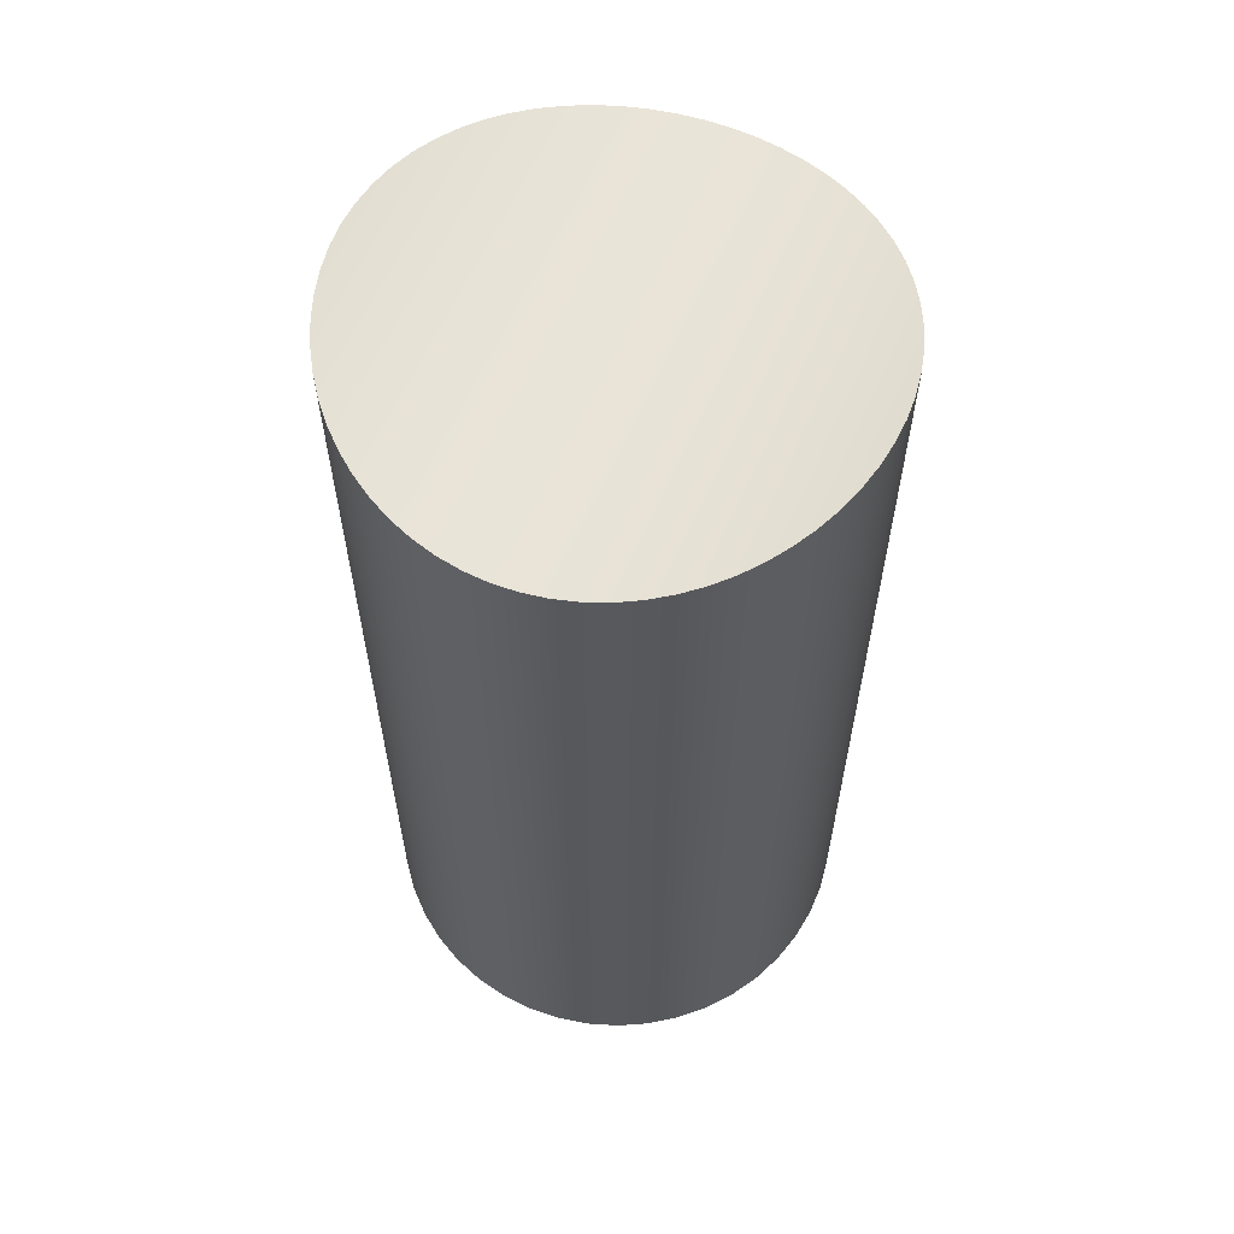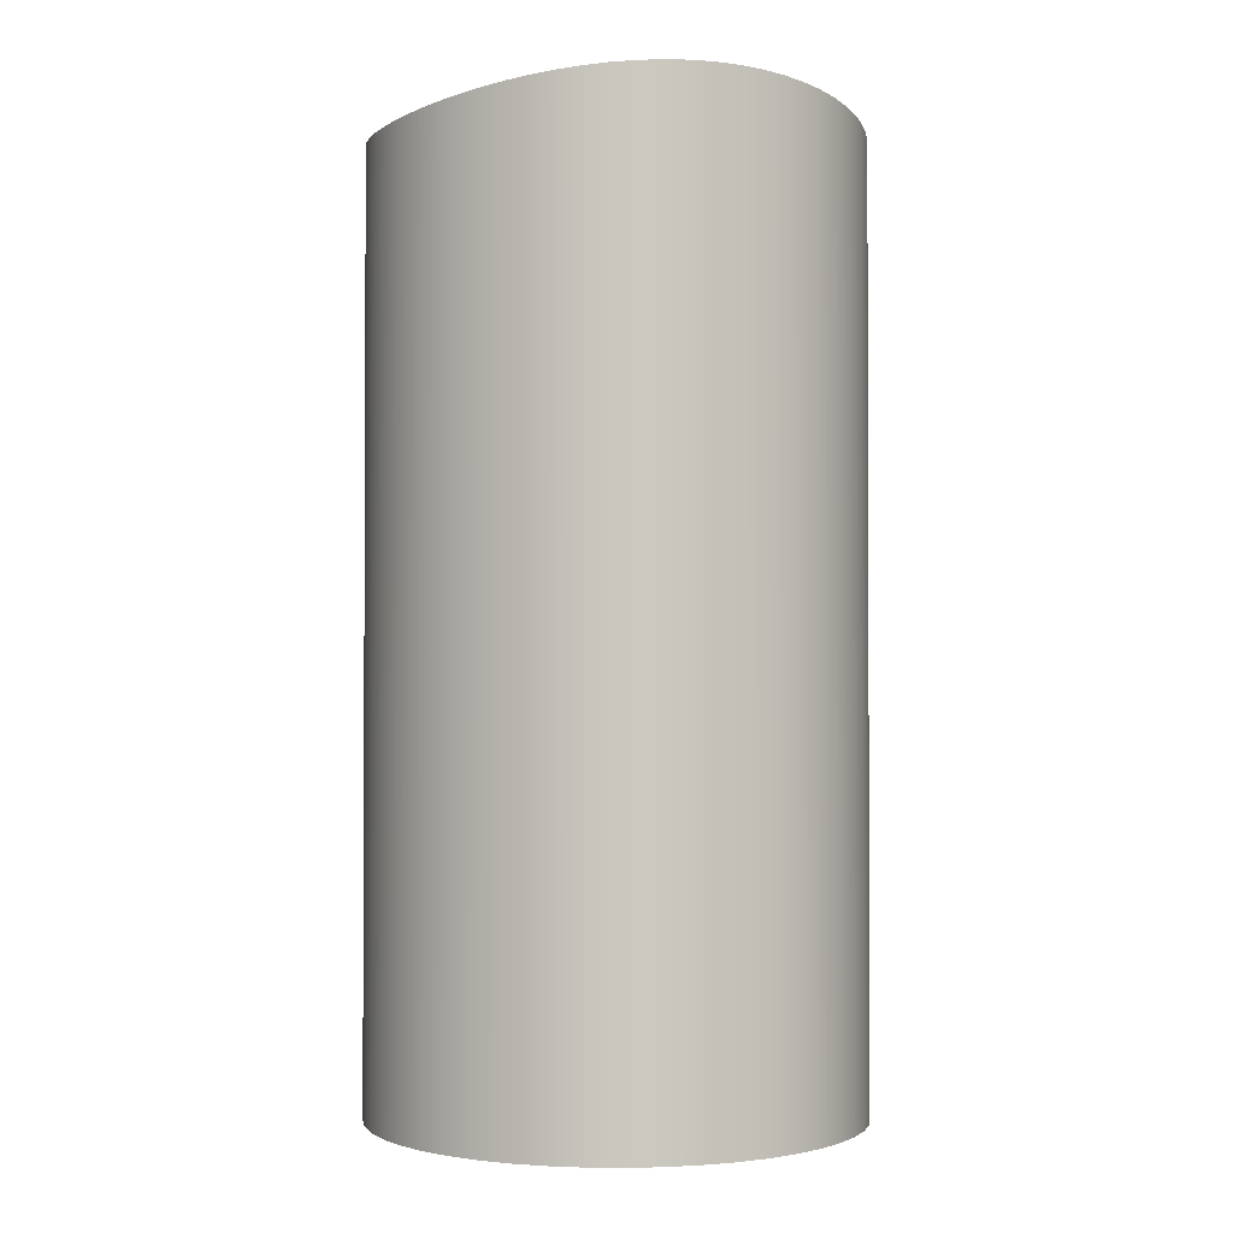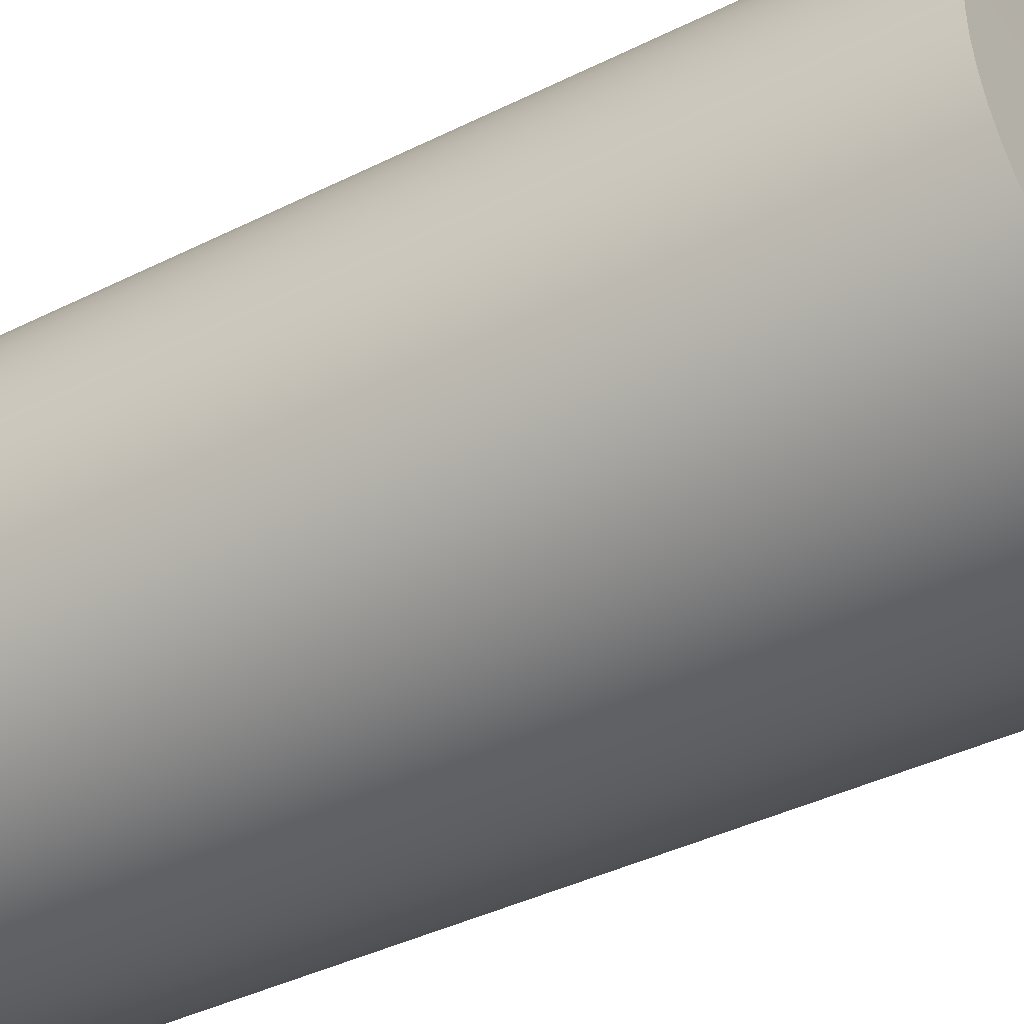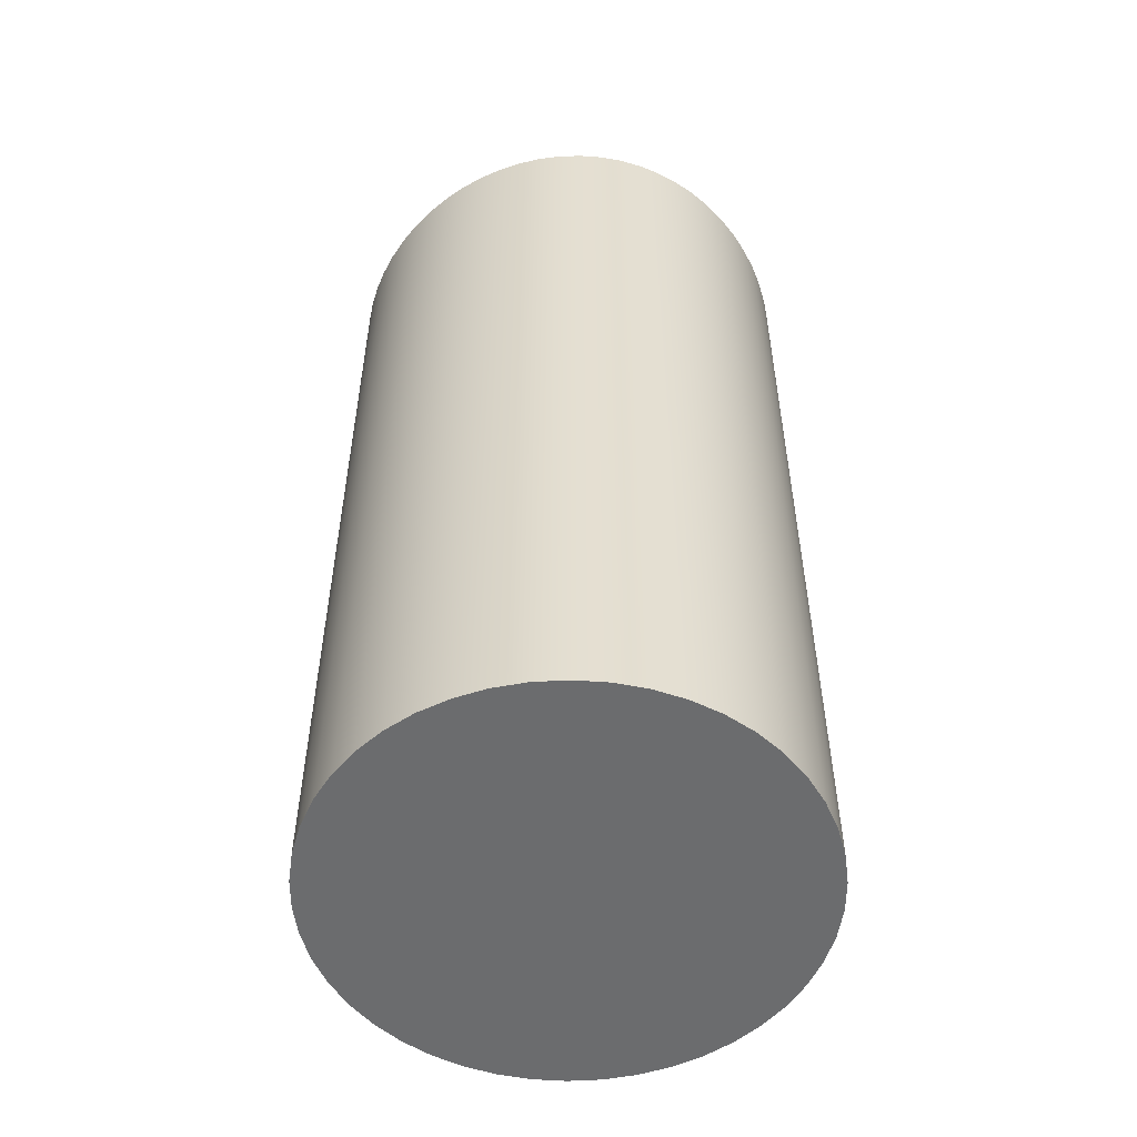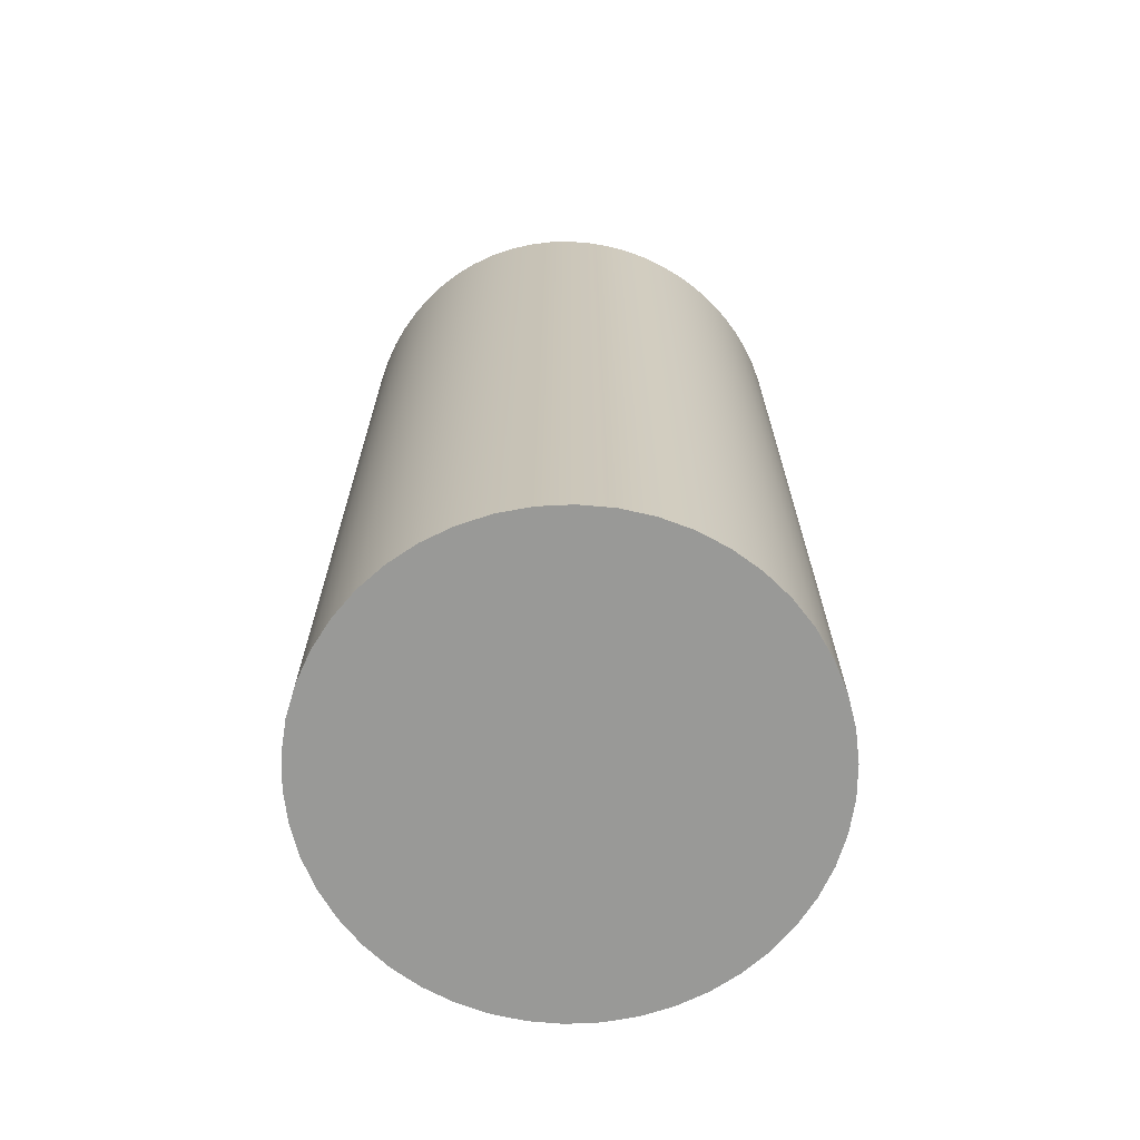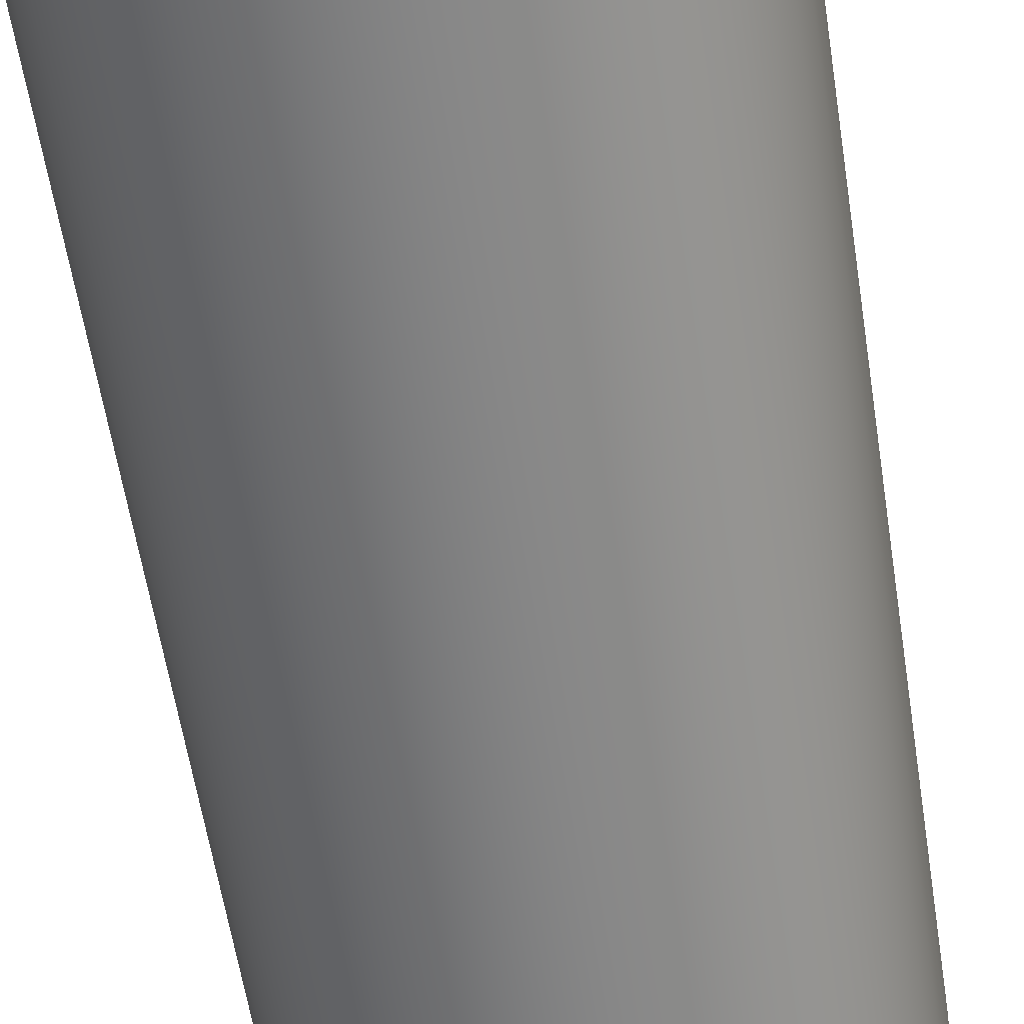
<metadata>
{"format":"obj","ext":"obj","renderer":"f3d","projection":"perspective","resolution":1024,"background":"white","views":[{"elev":60.7,"azim":-66.7,"up":"+Z"},{"elev":-1.6,"azim":159.0,"up":"+Z"},{"elev":-39.2,"azim":-57.9,"up":"+Y"},{"elev":-53.6,"azim":160.1,"up":"+Z"},{"elev":-68.8,"azim":34.1,"up":"+Z"},{"elev":-61.0,"azim":-171.0,"up":"+Y"}]}
</metadata>
<code>
v -0.3 -3.674e-17 0
v -0.2972 0.04085 0
v -0.2889 0.08094 0
v -0.2752 0.1195 0
v -0.2563 0.1559 0
v -0.2327 0.1893 0
v -0.2048 0.2193 0
v -0.173 0.2451 0
v -0.138 0.2664 0
v -0.1005 0.2827 0
v -0.06104 0.2937 0
v -0.02047 0.2993 0
v 0.02047 0.2993 0
v 0.06104 0.2937 0
v 0.1005 0.2827 0
v 0.138 0.2664 0
v 0.173 0.2451 0
v 0.2048 0.2193 0
v 0.2327 0.1893 0
v 0.2563 0.1559 0
v 0.2752 0.1195 0
v 0.2889 0.08094 0
v 0.2972 0.04085 0
v 0.3 0 0
v 0.2972 -0.04085 0
v 0.2889 -0.08094 0
v 0.2752 -0.1195 0
v 0.2563 -0.1559 0
v 0.2327 -0.1893 0
v 0.2048 -0.2193 0
v 0.173 -0.2451 0
v 0.138 -0.2664 0
v 0.1005 -0.2827 0
v 0.06104 -0.2937 0
v 0.02047 -0.2993 0
v -0.02047 -0.2993 0
v -0.06104 -0.2937 0
v -0.1005 -0.2827 0
v -0.138 -0.2664 0
v -0.173 -0.2451 0
v -0.2048 -0.2193 0
v -0.2327 -0.1893 0
v -0.2563 -0.1559 0
v -0.2752 -0.1195 0
v -0.2889 -0.08094 0
v -0.2972 -0.04085 0
v 0 -0.3 1.188
v 0.02874 -0.2986 1.188
v 0.05785 -0.2943 1.187
v 0.08679 -0.2871 1.185
v 0.115 -0.2771 1.182
v 0.142 -0.2642 1.179
v 0.1675 -0.2488 1.176
v 0.1909 -0.2313 1.173
v 0.2121 -0.2121 1.169
v 0.2313 -0.191 1.165
v 0.2488 -0.1675 1.162
v 0.2642 -0.1421 1.158
v 0.2771 -0.115 1.156
v 0.2871 -0.0868 1.153
v 0.2943 -0.05786 1.151
v 0.2986 -0.02874 1.15
v 0.3 -1.619e-16 1.15
v 0.2986 0.02874 1.15
v 0.2943 0.05786 1.151
v 0.2871 0.0868 1.153
v 0.2771 0.115 1.156
v 0.2642 0.1421 1.158
v 0.2488 0.1675 1.162
v 0.2313 0.191 1.165
v 0.2121 0.2121 1.169
v 0.1909 0.2313 1.173
v 0.1675 0.2488 1.176
v 0.142 0.2642 1.179
v 0.115 0.2771 1.182
v 0.08679 0.2871 1.185
v 0.05785 0.2943 1.187
v 0.02874 0.2986 1.188
v 3.469e-18 0.3 1.188
v -0.02874 0.2986 1.188
v -0.05785 0.2943 1.187
v -0.08679 0.2871 1.185
v -0.115 0.2771 1.182
v -0.142 0.2642 1.179
v -0.1675 0.2488 1.176
v -0.1909 0.2313 1.173
v -0.2121 0.2121 1.169
v -0.2313 0.191 1.165
v -0.2488 0.1675 1.162
v -0.2642 0.1421 1.158
v -0.2771 0.115 1.156
v -0.2871 0.0868 1.153
v -0.2943 0.05786 1.151
v -0.2986 0.02874 1.15
v -0.3 -3.469e-17 1.15
v -0.2986 -0.02874 1.15
v -0.2943 -0.05786 1.151
v -0.2871 -0.0868 1.153
v -0.2771 -0.115 1.156
v -0.2642 -0.1421 1.158
v -0.2488 -0.1675 1.162
v -0.2313 -0.191 1.165
v -0.2121 -0.2121 1.169
v -0.1909 -0.2313 1.173
v -0.1675 -0.2488 1.176
v -0.142 -0.2642 1.179
v -0.115 -0.2771 1.182
v -0.08679 -0.2871 1.185
v -0.05785 -0.2943 1.187
v -0.02874 -0.2986 1.188
v 0 -0.3 1.188
v -0.02874 -0.2986 1.188
v -0.05785 -0.2943 1.187
v -0.08679 -0.2871 1.185
v -0.115 -0.2771 1.182
v -0.142 -0.2642 1.179
v -0.1675 -0.2488 1.176
v -0.1909 -0.2313 1.173
v -0.2121 -0.2121 1.169
v -0.2313 -0.191 1.165
v -0.2488 -0.1675 1.162
v -0.2642 -0.1421 1.158
v -0.2771 -0.115 1.156
v -0.2871 -0.0868 1.153
v -0.2943 -0.05786 1.151
v -0.2986 -0.02874 1.15
v -0.3 -3.469e-17 1.15
v -0.2986 0.02874 1.15
v -0.2943 0.05786 1.151
v -0.2871 0.0868 1.153
v -0.2771 0.115 1.156
v -0.2642 0.1421 1.158
v -0.2488 0.1675 1.162
v -0.2313 0.191 1.165
v -0.2121 0.2121 1.169
v -0.1909 0.2313 1.173
v -0.1675 0.2488 1.176
v -0.142 0.2642 1.179
v -0.115 0.2771 1.182
v -0.08679 0.2871 1.185
v -0.05785 0.2943 1.187
v -0.02874 0.2986 1.188
v 3.469e-18 0.3 1.188
v 0.02874 0.2986 1.188
v 0.05785 0.2943 1.187
v 0.08679 0.2871 1.185
v 0.115 0.2771 1.182
v 0.142 0.2642 1.179
v 0.1675 0.2488 1.176
v 0.1909 0.2313 1.173
v 0.2121 0.2121 1.169
v 0.2313 0.191 1.165
v 0.2488 0.1675 1.162
v 0.2642 0.1421 1.158
v 0.2771 0.115 1.156
v 0.2871 0.0868 1.153
v 0.2943 0.05786 1.151
v 0.2986 0.02874 1.15
v 0.3 -1.619e-16 1.15
v 0.2986 -0.02874 1.15
v 0.2943 -0.05786 1.151
v 0.2871 -0.0868 1.153
v 0.2771 -0.115 1.156
v 0.2642 -0.1421 1.158
v 0.2488 -0.1675 1.162
v 0.2313 -0.191 1.165
v 0.2121 -0.2121 1.169
v 0.1909 -0.2313 1.173
v 0.1675 -0.2488 1.176
v 0.142 -0.2642 1.179
v 0.115 -0.2771 1.182
v 0.08679 -0.2871 1.185
v 0.05785 -0.2943 1.187
v 0.02874 -0.2986 1.188
v -0.3 -3.674e-17 0
v -0.2972 -0.04085 0
v -0.2889 -0.08094 0
v -0.2752 -0.1195 0
v -0.2563 -0.1559 0
v -0.2327 -0.1893 0
v -0.2048 -0.2193 0
v -0.173 -0.2451 0
v -0.138 -0.2664 0
v -0.1005 -0.2827 0
v -0.06104 -0.2937 0
v -0.02047 -0.2993 0
v 0.02047 -0.2993 0
v 0.06104 -0.2937 0
v 0.1005 -0.2827 0
v 0.138 -0.2664 0
v 0.173 -0.2451 0
v 0.2048 -0.2193 0
v 0.2327 -0.1893 0
v 0.2563 -0.1559 0
v 0.2752 -0.1195 0
v 0.2889 -0.08094 0
v 0.2972 -0.04085 0
v 0.3 0 0
v 0.2972 0.04085 0
v 0.2889 0.08094 0
v 0.2752 0.1195 0
v 0.2563 0.1559 0
v 0.2327 0.1893 0
v 0.2048 0.2193 0
v 0.173 0.2451 0
v 0.138 0.2664 0
v 0.1005 0.2827 0
v 0.06104 0.2937 0
v 0.02047 0.2993 0
v -0.02047 0.2993 0
v -0.06104 0.2937 0
v -0.1005 0.2827 0
v -0.138 0.2664 0
v -0.173 0.2451 0
v -0.2048 0.2193 0
v -0.2327 0.1893 0
v -0.2563 0.1559 0
v -0.2752 0.1195 0
v -0.2889 0.08094 0
v -0.2972 0.04085 0
v -0.3 -3.674e-17 0
v -0.3 -3.469e-17 1.15
f 2 23 1
f 1 23 24
f 1 24 46
f 46 24 25
f 46 25 45
f 45 25 26
f 45 26 44
f 44 26 27
f 44 27 43
f 43 27 28
f 43 28 42
f 42 28 29
f 42 29 41
f 41 29 30
f 41 30 40
f 40 30 31
f 40 31 39
f 39 31 32
f 39 32 38
f 38 32 33
f 38 33 37
f 37 33 34
f 37 34 36
f 36 34 35
f 23 2 22
f 22 2 3
f 22 3 21
f 21 3 4
f 21 4 20
f 20 4 5
f 20 5 19
f 19 5 6
f 19 6 18
f 18 6 7
f 18 7 17
f 17 7 8
f 17 8 16
f 16 8 9
f 16 9 15
f 15 9 10
f 15 10 14
f 14 10 11
f 14 11 13
f 13 11 12
f 47 48 110
f 110 48 109
f 109 48 49
f 109 49 108
f 108 49 50
f 108 50 107
f 107 50 51
f 107 51 106
f 106 51 52
f 106 52 105
f 105 52 53
f 105 53 104
f 104 53 54
f 104 54 55
f 56 102 55
f 55 102 103
f 55 103 104
f 102 56 101
f 101 56 57
f 101 57 58
f 59 99 58
f 58 99 100
f 58 100 101
f 99 59 98
f 98 59 60
f 98 60 61
f 62 96 61
f 61 96 97
f 61 97 98
f 96 62 95
f 95 62 63
f 95 63 94
f 94 63 64
f 94 64 93
f 93 64 65
f 93 65 66
f 67 91 66
f 66 91 92
f 66 92 93
f 91 67 90
f 90 67 68
f 90 68 69
f 70 88 69
f 69 88 89
f 69 89 90
f 88 70 87
f 87 70 71
f 87 71 72
f 73 85 72
f 72 85 86
f 72 86 87
f 85 73 84
f 84 73 74
f 84 74 83
f 83 74 75
f 83 75 82
f 82 75 76
f 82 76 81
f 81 76 77
f 81 77 80
f 80 77 78
f 80 78 79
f 112 186 111
f 111 186 187
f 111 187 174
f 174 187 188
f 174 188 173
f 173 188 172
f 172 188 189
f 172 189 171
f 171 189 190
f 171 190 170
f 170 190 169
f 169 190 191
f 169 191 168
f 168 191 192
f 168 192 167
f 167 192 193
f 167 193 166
f 166 193 165
f 165 193 194
f 165 194 164
f 164 194 195
f 164 195 163
f 163 195 162
f 162 195 196
f 162 196 161
f 161 196 197
f 161 197 160
f 160 197 198
f 160 198 159
f 159 198 158
f 158 198 199
f 158 199 157
f 157 199 200
f 157 200 156
f 156 200 201
f 156 201 155
f 155 201 154
f 154 201 202
f 154 202 153
f 153 202 203
f 153 203 152
f 152 203 151
f 151 203 204
f 151 204 150
f 150 204 205
f 150 205 149
f 149 205 206
f 149 206 148
f 148 206 147
f 147 206 207
f 147 207 146
f 146 207 208
f 146 208 145
f 145 208 144
f 144 208 209
f 144 209 143
f 143 209 210
f 143 210 142
f 142 210 211
f 142 211 141
f 141 211 140
f 140 211 212
f 140 212 139
f 139 212 213
f 139 213 138
f 138 213 137
f 137 213 214
f 137 214 136
f 136 214 215
f 136 215 135
f 135 215 216
f 135 216 134
f 134 216 133
f 133 216 217
f 133 217 132
f 132 217 218
f 132 218 131
f 131 218 130
f 130 218 219
f 130 219 129
f 129 219 220
f 129 220 128
f 128 220 221
f 128 221 127
f 222 175 126
f 126 175 176
f 126 176 125
f 125 176 177
f 125 177 124
f 124 177 178
f 124 178 123
f 123 178 122
f 122 178 179
f 122 179 121
f 121 179 180
f 121 180 120
f 120 180 119
f 119 180 181
f 119 181 118
f 118 181 182
f 118 182 117
f 117 182 183
f 117 183 116
f 116 183 115
f 115 183 184
f 115 184 114
f 114 184 185
f 114 185 113
f 113 185 112
f 112 185 186

</code>
